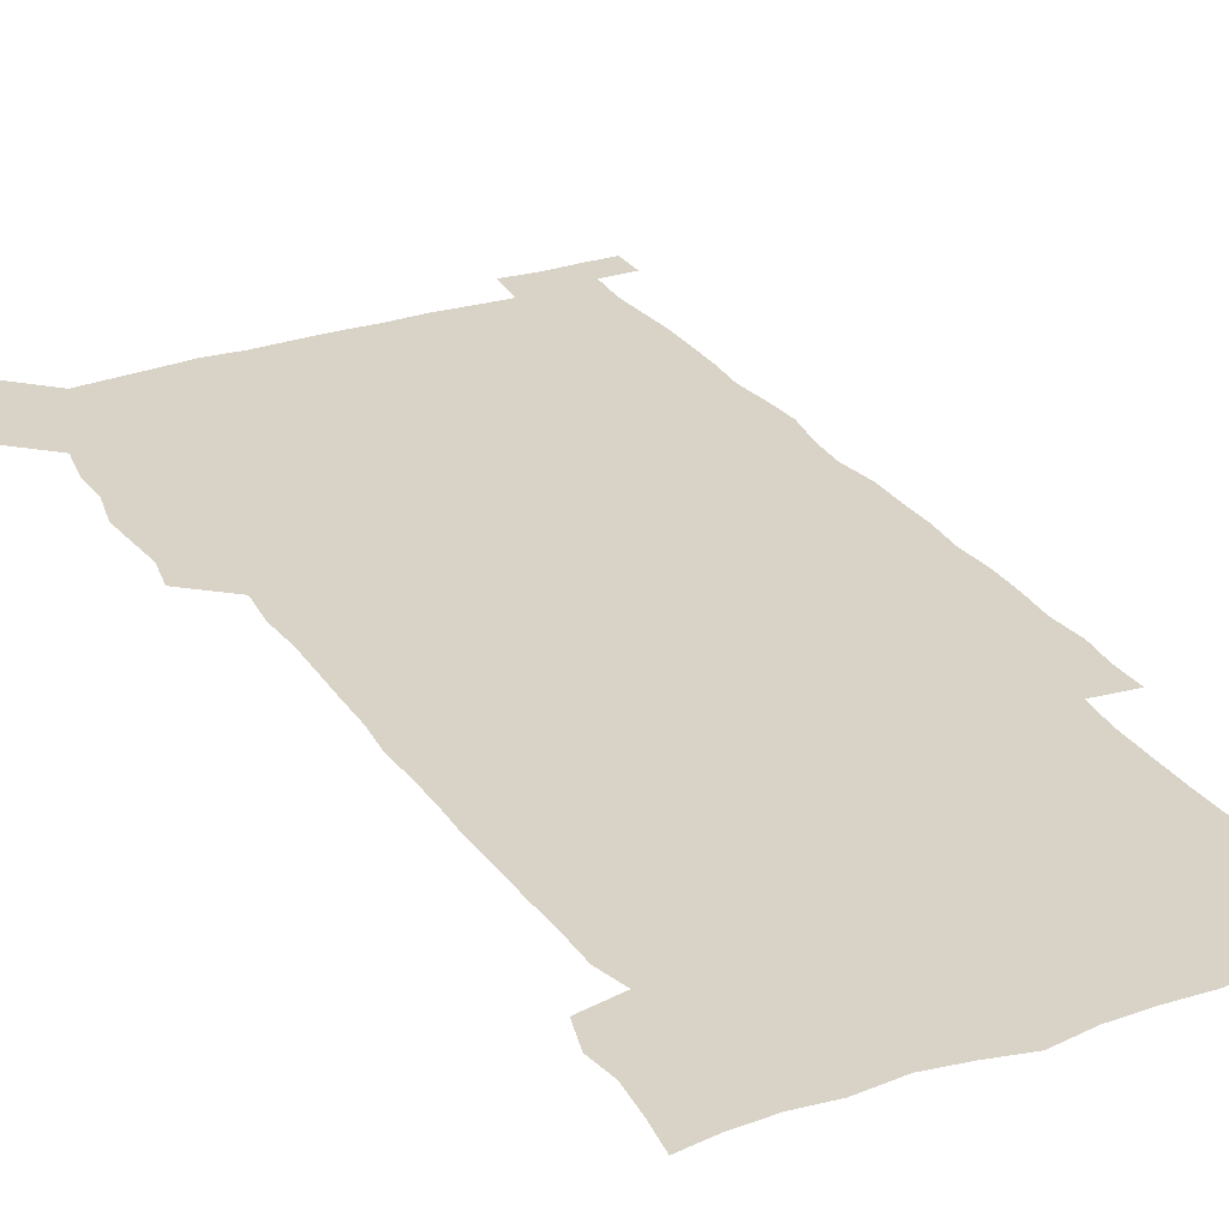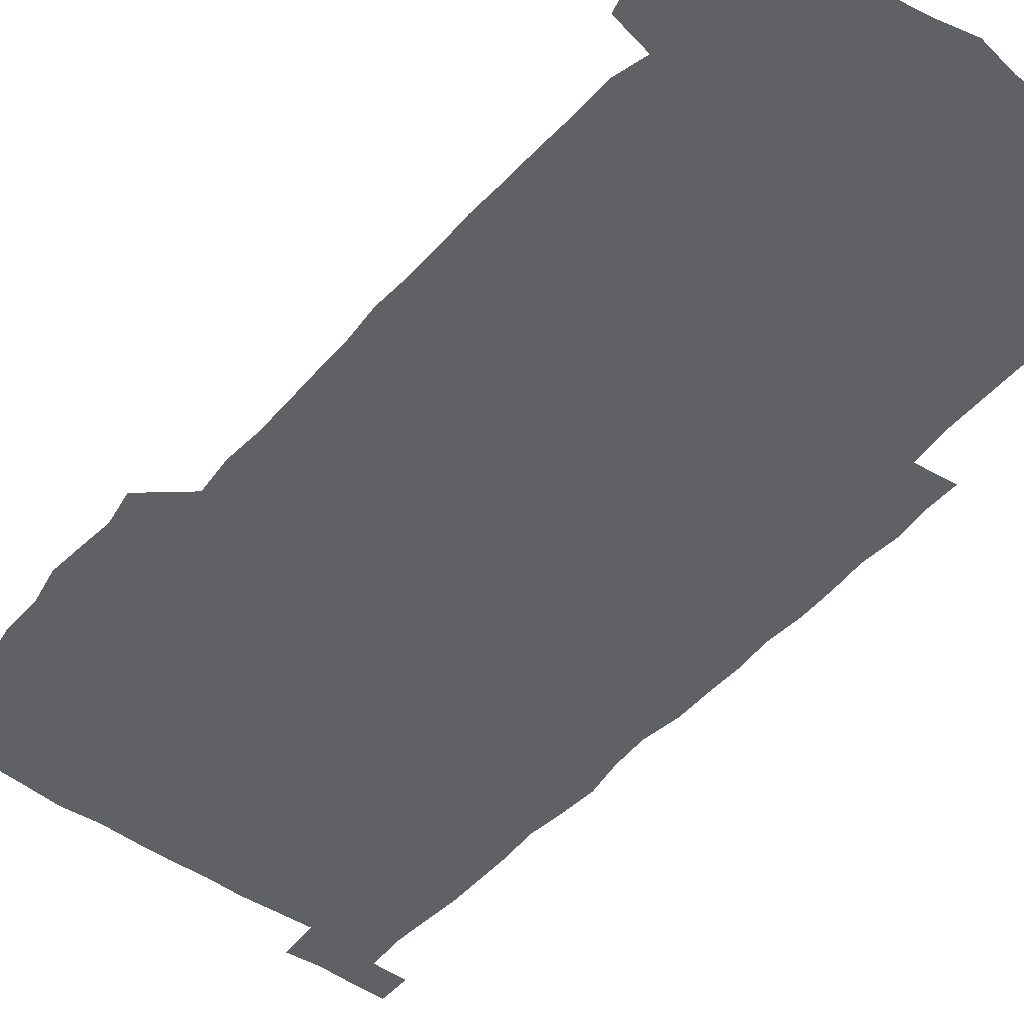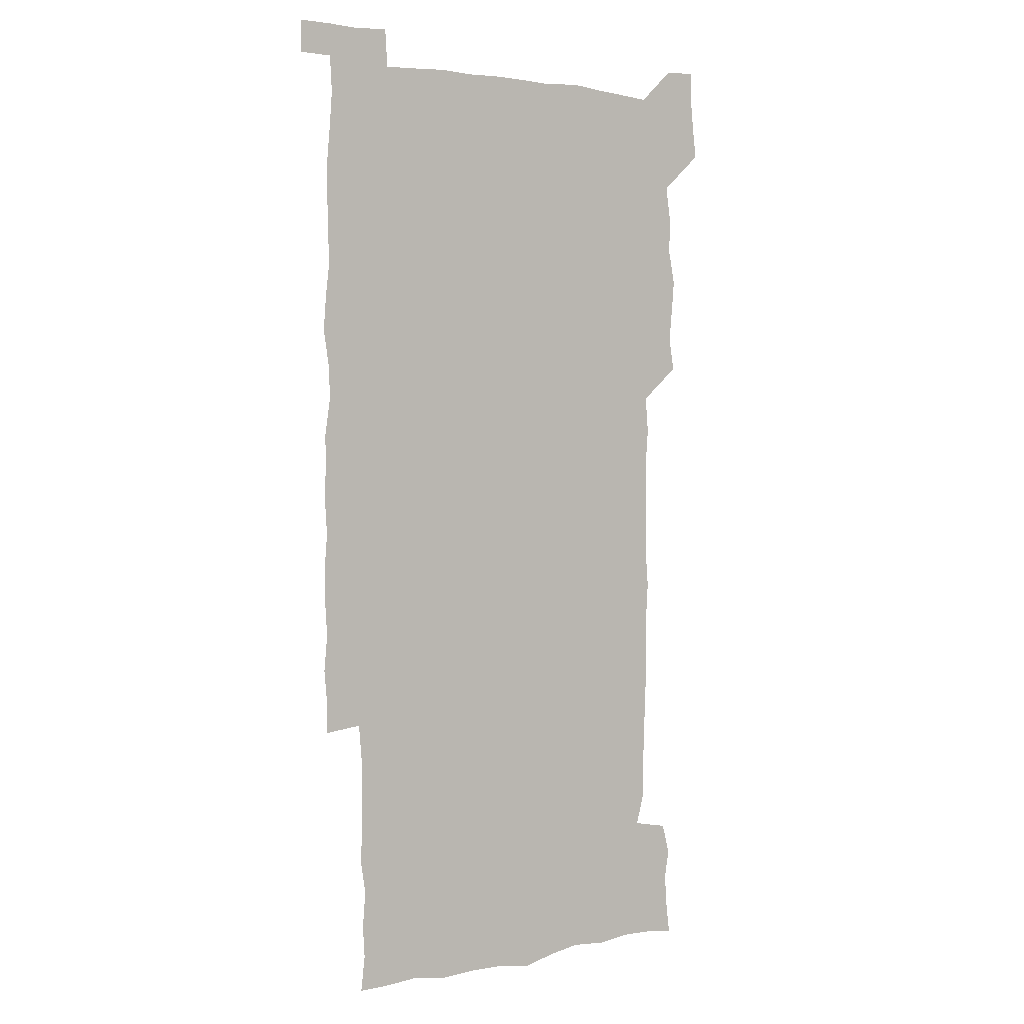
<metadata>
{"format":"obj","ext":"obj","renderer":"f3d","projection":"perspective","resolution":1024,"background":"white","views":[{"elev":28.2,"azim":-27.2,"up":"+Z"},{"elev":-48.3,"azim":-38.7,"up":"+Z"},{"elev":2.4,"azim":144.4,"up":"+Y"}]}
</metadata>
<code>
v 447.2 558.7 0
v 448.8 572 0
v 450.2 585.9 0
v 450 600.1 0
v 463 164.3 0
v 464.7 178.2 0
v 465.7 193 0
v 463.6 205.5 0
v 467.2 219.1 0
v 461.4 451.2 0
v 463.9 465.6 0
v 462.5 480.1 0
v 461.2 494.5 0
v 464.3 510.1 0
v 463.8 525.6 0
v 466.2 541.6 0
v 465.6 556.7 0
v 466.3 570.8 0
v 466.2 585 0
v 465.1 599.5 0
v 477.2 166.3 0
v 480.9 181.2 0
v 483.9 195.9 0
v 481 207.8 0
v 484.1 222.4 0
v 480.7 235.2 0
v 480.5 251.1 0
v 479.7 266.5 0
v 479.4 282.3 0
v 478.6 297.6 0
v 478.9 313 0
v 478.6 328 0
v 477.7 342.6 0
v 478.9 357.8 0
v 478.8 373 0
v 479 388.6 0
v 479.1 404.4 0
v 477.9 420 0
v 479.2 436 0
v 478.7 451.1 0
v 480.7 466 0
v 478.7 480.8 0
v 481 495.9 0
v 481.3 510.7 0
v 480 525.6 0
v 482.6 540.6 0
v 481.5 555.8 0
v 481.1 570.4 0
v 481.2 584.3 0
v 492.1 166.8 0
v 495.6 181.9 0
v 495.8 195.2 0
v 496.6 209.5 0
v 498.4 225.3 0
v 495.7 238.5 0
v 497.8 255.2 0
v 496.9 270 0
v 497.5 285.6 0
v 497.5 300.6 0
v 496.6 315.3 0
v 496.3 330.2 0
v 496.4 345.3 0
v 495.9 360.1 0
v 496.8 375.6 0
v 496.9 390.7 0
v 496.2 405.6 0
v 496.4 420.9 0
v 496.2 436.1 0
v 495.6 451.1 0
v 496.6 466.2 0
v 497.1 481.2 0
v 496.5 496 0
v 497.5 510.8 0
v 497.1 525.7 0
v 497.5 540.3 0
v 498.3 554.5 0
v 496.6 570.1 0
v 495.3 585.3 0
v 506.1 165 0
v 509.6 181.1 0
v 509.6 194.9 0
v 514.4 214 0
v 514 227.8 0
v 513.1 242 0
v 512.5 256.3 0
v 512.5 271.4 0
v 513.5 287.2 0
v 512 301.2 0
v 511.7 316.1 0
v 512.2 331.4 0
v 510.8 345.8 0
v 511.5 360.9 0
v 513.1 377 0
v 512.5 391.4 0
v 512.1 406.2 0
v 511.5 421 0
v 512.2 436.3 0
v 512.5 451.4 0
v 512.3 466.3 0
v 512.7 481.2 0
v 512.3 496 0
v 512 510.8 0
v 512.2 525.6 0
v 512.2 540.2 0
v 512.5 554.7 0
v 511.8 569.5 0
v 509.8 586.3 0
v 523.4 166.4 0
v 525 181.4 0
v 527.2 198.7 0
v 528.4 214.6 0
v 527.6 227.5 0
v 529.1 243.9 0
v 527.3 257 0
v 527.5 272.2 0
v 527.5 287.1 0
v 527.2 301.8 0
v 526.2 316.2 0
v 527.7 332.5 0
v 527.7 347.2 0
v 526.6 361.6 0
v 526.9 376.5 0
v 527.4 391.7 0
v 527.1 406.3 0
v 527.3 421.2 0
v 526.1 436.1 0
v 527.2 451.5 0
v 527.3 466.3 0
v 527.3 481.1 0
v 527.4 495.9 0
v 527.1 510.7 0
v 526.9 525.4 0
v 527.8 539.8 0
v 527.1 554.8 0
v 526.3 570.2 0
v 524.1 587.6 0
v 538.2 163.9 0
v 541.1 183.4 0
v 541.7 198.4 0
v 541.9 213 0
v 542.6 229 0
v 542.6 243.4 0
v 541.9 257.1 0
v 542.3 272 0
v 542.4 287.4 0
v 542 302.2 0
v 541.7 317 0
v 541.8 332 0
v 542 347.3 0
v 541.8 361.9 0
v 541.7 376.7 0
v 541.6 391.4 0
v 540.9 405.6 0
v 542.4 421.8 0
v 541.6 436.4 0
v 542 451.5 0
v 541.9 466.3 0
v 541 481.2 0
v 542 496.1 0
v 541.7 510.8 0
v 542.5 525.3 0
v 541.8 540.7 0
v 541.7 555.1 0
v 541.2 570.2 0
v 540.1 586.2 0
v 553.2 160.4 0
v 555.4 181.5 0
v 555.9 196.9 0
v 556.4 213 0
v 556.8 228.8 0
v 556.6 242.9 0
v 557 257.9 0
v 556.5 271.2 0
v 557 288.6 0
v 556.5 302.3 0
v 556.3 317 0
v 556.3 331.9 0
v 556.3 346.9 0
v 556.3 361.9 0
v 556.3 376.7 0
v 556.3 391.3 0
v 556.5 406.7 0
v 556.7 421.6 0
v 556.5 436.5 0
v 556.7 451.6 0
v 556.8 466.3 0
v 556.3 481.2 0
v 556.9 496 0
v 556.5 510.8 0
v 556.6 525.4 0
v 556.6 540.3 0
v 556.5 555.2 0
v 556.3 570 0
v 555.1 586.7 0
v 569.4 163 0
v 570.7 182.5 0
v 571 198.5 0
v 571.2 214.7 0
v 571.1 228.2 0
v 571.1 244.1 0
v 571 257.7 0
v 570.8 271.3 0
v 571 288.5 0
v 571.3 302.7 0
v 571.1 317.2 0
v 571.1 332.5 0
v 571 347.1 0
v 570.8 362.1 0
v 570.5 376 0
v 571.4 392.2 0
v 571.3 406.8 0
v 571.3 421.4 0
v 571.1 436.3 0
v 571.2 451.1 0
v 571.3 466.5 0
v 571.3 481.2 0
v 571.3 496 0
v 571.2 510.7 0
v 571.1 525.7 0
v 571.4 539.9 0
v 571.1 555.8 0
v 571.1 570.4 0
v 570.3 586.9 0
v 585.6 163.3 0
v 585.5 182.4 0
v 586 196.7 0
v 585.7 213.1 0
v 585.5 228.7 0
v 585.8 242.7 0
v 585.3 257.7 0
v 585.5 271.5 0
v 586.2 286.3 0
v 585.8 302.8 0
v 585.7 317.1 0
v 585.6 332.4 0
v 585.6 347.3 0
v 585.4 362.5 0
v 585.7 377.5 0
v 585.7 392.1 0
v 585.6 407.2 0
v 585.9 421.5 0
v 585.9 436.4 0
v 585.8 451.2 0
v 585.8 466.2 0
v 586 481.1 0
v 585.9 496 0
v 585.9 510.8 0
v 585.9 525.5 0
v 586 540.6 0
v 586.3 555 0
v 586.2 570.3 0
v 585.8 586.3 0
v 601.5 162.5 0
v 600.7 180.2 0
v 600.8 196.3 0
v 600 214.1 0
v 600.3 227.9 0
v 600.3 242.5 0
v 600.2 257.3 0
v 599.9 273.2 0
v 600.9 286.2 0
v 600.2 302.9 0
v 600.2 317.3 0
v 600.4 331.6 0
v 600 348 0
v 599.9 362.8 0
v 600 377.4 0
v 600.1 392.1 0
v 600.5 406.8 0
v 600.3 421.8 0
v 600.3 436.4 0
v 600.4 451.1 0
v 600.7 465.6 0
v 600.7 481 0
v 600.6 496 0
v 600.5 510.7 0
v 600.7 525.6 0
v 600.7 540.3 0
v 601.1 555.4 0
v 601.1 570.2 0
v 601.1 586.8 0
v 616.7 165 0
v 614.8 184 0
v 616 196.2 0
v 614.8 212.6 0
v 614.8 227.3 0
v 615.3 241.6 0
v 615.3 256.5 0
v 615 272.2 0
v 615.2 286.9 0
v 614.2 303.5 0
v 614.8 317.4 0
v 614.5 332.6 0
v 614.8 347.2 0
v 614.5 362.4 0
v 614.6 377.1 0
v 614.7 391.9 0
v 614.7 406.8 0
v 615 421.5 0
v 614.8 436.3 0
v 615.3 451.1 0
v 614.8 467.2 0
v 615.6 481.5 0
v 615.2 496.1 0
v 615.3 510.8 0
v 615.4 525.6 0
v 614.8 539.8 0
v 615.9 555.6 0
v 615.8 569.7 0
v 616.3 585.9 0
v 632.5 163.9 0
v 629.9 181.5 0
v 630.5 195.2 0
v 629.6 211.2 0
v 629.4 226.4 0
v 630.1 240.7 0
v 630.1 256 0
v 629.8 271.9 0
v 629.8 287.4 0
v 628.4 303.1 0
v 629.5 317 0
v 629.4 331.9 0
v 629.1 347.1 0
v 629.4 361.7 0
v 628.8 376.9 0
v 629.3 391.5 0
v 629.8 406.3 0
v 630.3 421.1 0
v 629.9 436.3 0
v 629.8 451.4 0
v 628.8 466.6 0
v 630.6 481.2 0
v 630.3 496 0
v 631.4 511.1 0
v 630.7 525.9 0
v 630.2 540.6 0
v 630.7 555.5 0
v 630.6 570 0
v 631.3 585.1 0
v 632.3 602 0
v 646.6 163.7 0
v 644.7 179.3 0
v 645.6 192.8 0
v 644.3 209.1 0
v 646.5 222.7 0
v 646 238 0
v 645.9 253.5 0
v 646 269.8 0
v 647.3 285.9 0
v 645.1 301.5 0
v 644.9 316.3 0
v 643.7 331.4 0
v 644.9 345.9 0
v 644.2 361.1 0
v 645.2 375.6 0
v 645.4 390.6 0
v 646.2 405.4 0
v 645.4 420.7 0
v 645.8 435.6 0
v 645.4 451.1 0
v 645.4 466.4 0
v 644.3 481.2 0
v 645.1 495.6 0
v 646.7 511.1 0
v 645.8 526.1 0
v 644.7 540.6 0
v 646.4 555.8 0
v 645 570.3 0
v 645.5 585 0
v 646.7 600.7 0
v 664.4 284 0
v 664.1 298.1 0
v 665.4 312.2 0
v 663.9 327.7 0
v 664.8 342.6 0
v 665 357.9 0
v 663.8 373.5 0
v 664.7 388.6 0
v 664.3 403.6 0
v 664.4 418.5 0
v 661.9 434.9 0
v 662.7 450.2 0
v 665 465.1 0
v 663.8 480.4 0
v 662 495.8 0
v 662.9 511.1 0
v 662.9 526.2 0
v 662.8 541.4 0
v 661.5 556.4 0
v 660.4 571.2 0
v 661.3 587 0
v 661.6 601.1 0
v 676.1 587 0
v 676.2 601.1 0
f 16 17 1
f 1 17 2
f 17 18 2
f 2 18 3
f 18 19 3
f 3 19 4
f 19 20 4
f 5 21 6
f 21 22 6
f 6 22 7
f 22 23 7
f 7 23 8
f 23 24 8
f 8 24 9
f 24 25 9
f 39 40 10
f 10 40 11
f 40 41 11
f 11 41 12
f 41 42 12
f 12 42 13
f 42 43 13
f 13 43 14
f 43 44 14
f 14 44 15
f 44 45 15
f 15 45 16
f 45 46 16
f 16 46 17
f 46 47 17
f 17 47 18
f 47 48 18
f 18 48 19
f 48 49 19
f 19 49 20
f 21 50 22
f 50 51 22
f 22 51 23
f 51 52 23
f 23 52 24
f 52 53 24
f 24 53 25
f 53 54 25
f 25 54 26
f 54 55 26
f 26 55 27
f 55 56 27
f 27 56 28
f 56 57 28
f 28 57 29
f 57 58 29
f 29 58 30
f 58 59 30
f 30 59 31
f 59 60 31
f 31 60 32
f 60 61 32
f 32 61 33
f 61 62 33
f 33 62 34
f 62 63 34
f 34 63 35
f 63 64 35
f 35 64 36
f 64 65 36
f 36 65 37
f 65 66 37
f 37 66 38
f 66 67 38
f 38 67 39
f 67 68 39
f 39 68 40
f 68 69 40
f 40 69 41
f 69 70 41
f 41 70 42
f 70 71 42
f 42 71 43
f 71 72 43
f 43 72 44
f 72 73 44
f 44 73 45
f 73 74 45
f 45 74 46
f 74 75 46
f 46 75 47
f 75 76 47
f 47 76 48
f 76 77 48
f 48 77 49
f 77 78 49
f 50 79 51
f 79 80 51
f 51 80 52
f 80 81 52
f 52 81 53
f 81 82 53
f 53 82 54
f 82 83 54
f 54 83 55
f 83 84 55
f 55 84 56
f 84 85 56
f 56 85 57
f 85 86 57
f 57 86 58
f 86 87 58
f 58 87 59
f 87 88 59
f 59 88 60
f 88 89 60
f 60 89 61
f 89 90 61
f 61 90 62
f 90 91 62
f 62 91 63
f 91 92 63
f 63 92 64
f 92 93 64
f 64 93 65
f 93 94 65
f 65 94 66
f 94 95 66
f 66 95 67
f 95 96 67
f 67 96 68
f 96 97 68
f 68 97 69
f 97 98 69
f 69 98 70
f 98 99 70
f 70 99 71
f 99 100 71
f 71 100 72
f 100 101 72
f 72 101 73
f 101 102 73
f 73 102 74
f 102 103 74
f 74 103 75
f 103 104 75
f 75 104 76
f 104 105 76
f 76 105 77
f 105 106 77
f 77 106 78
f 106 107 78
f 79 108 80
f 108 109 80
f 80 109 81
f 109 110 81
f 81 110 82
f 110 111 82
f 82 111 83
f 111 112 83
f 83 112 84
f 112 113 84
f 84 113 85
f 113 114 85
f 85 114 86
f 114 115 86
f 86 115 87
f 115 116 87
f 87 116 88
f 116 117 88
f 88 117 89
f 117 118 89
f 89 118 90
f 118 119 90
f 90 119 91
f 119 120 91
f 91 120 92
f 120 121 92
f 92 121 93
f 121 122 93
f 93 122 94
f 122 123 94
f 94 123 95
f 123 124 95
f 95 124 96
f 124 125 96
f 96 125 97
f 125 126 97
f 97 126 98
f 126 127 98
f 98 127 99
f 127 128 99
f 99 128 100
f 128 129 100
f 100 129 101
f 129 130 101
f 101 130 102
f 130 131 102
f 102 131 103
f 131 132 103
f 103 132 104
f 132 133 104
f 104 133 105
f 133 134 105
f 105 134 106
f 134 135 106
f 106 135 107
f 135 136 107
f 108 137 109
f 137 138 109
f 109 138 110
f 138 139 110
f 110 139 111
f 139 140 111
f 111 140 112
f 140 141 112
f 112 141 113
f 141 142 113
f 113 142 114
f 142 143 114
f 114 143 115
f 143 144 115
f 115 144 116
f 144 145 116
f 116 145 117
f 145 146 117
f 117 146 118
f 146 147 118
f 118 147 119
f 147 148 119
f 119 148 120
f 148 149 120
f 120 149 121
f 149 150 121
f 121 150 122
f 150 151 122
f 122 151 123
f 151 152 123
f 123 152 124
f 152 153 124
f 124 153 125
f 153 154 125
f 125 154 126
f 154 155 126
f 126 155 127
f 155 156 127
f 127 156 128
f 156 157 128
f 128 157 129
f 157 158 129
f 129 158 130
f 158 159 130
f 130 159 131
f 159 160 131
f 131 160 132
f 160 161 132
f 132 161 133
f 161 162 133
f 133 162 134
f 162 163 134
f 134 163 135
f 163 164 135
f 135 164 136
f 164 165 136
f 137 166 138
f 166 167 138
f 138 167 139
f 167 168 139
f 139 168 140
f 168 169 140
f 140 169 141
f 169 170 141
f 141 170 142
f 170 171 142
f 142 171 143
f 171 172 143
f 143 172 144
f 172 173 144
f 144 173 145
f 173 174 145
f 145 174 146
f 174 175 146
f 146 175 147
f 175 176 147
f 147 176 148
f 176 177 148
f 148 177 149
f 177 178 149
f 149 178 150
f 178 179 150
f 150 179 151
f 179 180 151
f 151 180 152
f 180 181 152
f 152 181 153
f 181 182 153
f 153 182 154
f 182 183 154
f 154 183 155
f 183 184 155
f 155 184 156
f 184 185 156
f 156 185 157
f 185 186 157
f 157 186 158
f 186 187 158
f 158 187 159
f 187 188 159
f 159 188 160
f 188 189 160
f 160 189 161
f 189 190 161
f 161 190 162
f 190 191 162
f 162 191 163
f 191 192 163
f 163 192 164
f 192 193 164
f 164 193 165
f 193 194 165
f 166 195 167
f 195 196 167
f 167 196 168
f 196 197 168
f 168 197 169
f 197 198 169
f 169 198 170
f 198 199 170
f 170 199 171
f 199 200 171
f 171 200 172
f 200 201 172
f 172 201 173
f 201 202 173
f 173 202 174
f 202 203 174
f 174 203 175
f 203 204 175
f 175 204 176
f 204 205 176
f 176 205 177
f 205 206 177
f 177 206 178
f 206 207 178
f 178 207 179
f 207 208 179
f 179 208 180
f 208 209 180
f 180 209 181
f 209 210 181
f 181 210 182
f 210 211 182
f 182 211 183
f 211 212 183
f 183 212 184
f 212 213 184
f 184 213 185
f 213 214 185
f 185 214 186
f 214 215 186
f 186 215 187
f 215 216 187
f 187 216 188
f 216 217 188
f 188 217 189
f 217 218 189
f 189 218 190
f 218 219 190
f 190 219 191
f 219 220 191
f 191 220 192
f 220 221 192
f 192 221 193
f 221 222 193
f 193 222 194
f 222 223 194
f 195 224 196
f 224 225 196
f 196 225 197
f 225 226 197
f 197 226 198
f 226 227 198
f 198 227 199
f 227 228 199
f 199 228 200
f 228 229 200
f 200 229 201
f 229 230 201
f 201 230 202
f 230 231 202
f 202 231 203
f 231 232 203
f 203 232 204
f 232 233 204
f 204 233 205
f 233 234 205
f 205 234 206
f 234 235 206
f 206 235 207
f 235 236 207
f 207 236 208
f 236 237 208
f 208 237 209
f 237 238 209
f 209 238 210
f 238 239 210
f 210 239 211
f 239 240 211
f 211 240 212
f 240 241 212
f 212 241 213
f 241 242 213
f 213 242 214
f 242 243 214
f 214 243 215
f 243 244 215
f 215 244 216
f 244 245 216
f 216 245 217
f 245 246 217
f 217 246 218
f 246 247 218
f 218 247 219
f 247 248 219
f 219 248 220
f 248 249 220
f 220 249 221
f 249 250 221
f 221 250 222
f 250 251 222
f 222 251 223
f 251 252 223
f 224 253 225
f 253 254 225
f 225 254 226
f 254 255 226
f 226 255 227
f 255 256 227
f 227 256 228
f 256 257 228
f 228 257 229
f 257 258 229
f 229 258 230
f 258 259 230
f 230 259 231
f 259 260 231
f 231 260 232
f 260 261 232
f 232 261 233
f 261 262 233
f 233 262 234
f 262 263 234
f 234 263 235
f 263 264 235
f 235 264 236
f 264 265 236
f 236 265 237
f 265 266 237
f 237 266 238
f 266 267 238
f 238 267 239
f 267 268 239
f 239 268 240
f 268 269 240
f 240 269 241
f 269 270 241
f 241 270 242
f 270 271 242
f 242 271 243
f 271 272 243
f 243 272 244
f 272 273 244
f 244 273 245
f 273 274 245
f 245 274 246
f 274 275 246
f 246 275 247
f 275 276 247
f 247 276 248
f 276 277 248
f 248 277 249
f 277 278 249
f 249 278 250
f 278 279 250
f 250 279 251
f 279 280 251
f 251 280 252
f 280 281 252
f 253 282 254
f 282 283 254
f 254 283 255
f 283 284 255
f 255 284 256
f 284 285 256
f 256 285 257
f 285 286 257
f 257 286 258
f 286 287 258
f 258 287 259
f 287 288 259
f 259 288 260
f 288 289 260
f 260 289 261
f 289 290 261
f 261 290 262
f 290 291 262
f 262 291 263
f 291 292 263
f 263 292 264
f 292 293 264
f 264 293 265
f 293 294 265
f 265 294 266
f 294 295 266
f 266 295 267
f 295 296 267
f 267 296 268
f 296 297 268
f 268 297 269
f 297 298 269
f 269 298 270
f 298 299 270
f 270 299 271
f 299 300 271
f 271 300 272
f 300 301 272
f 272 301 273
f 301 302 273
f 273 302 274
f 302 303 274
f 274 303 275
f 303 304 275
f 275 304 276
f 304 305 276
f 276 305 277
f 305 306 277
f 277 306 278
f 306 307 278
f 278 307 279
f 307 308 279
f 279 308 280
f 308 309 280
f 280 309 281
f 309 310 281
f 282 311 283
f 311 312 283
f 283 312 284
f 312 313 284
f 284 313 285
f 313 314 285
f 285 314 286
f 314 315 286
f 286 315 287
f 315 316 287
f 287 316 288
f 316 317 288
f 288 317 289
f 317 318 289
f 289 318 290
f 318 319 290
f 290 319 291
f 319 320 291
f 291 320 292
f 320 321 292
f 292 321 293
f 321 322 293
f 293 322 294
f 322 323 294
f 294 323 295
f 323 324 295
f 295 324 296
f 324 325 296
f 296 325 297
f 325 326 297
f 297 326 298
f 326 327 298
f 298 327 299
f 327 328 299
f 299 328 300
f 328 329 300
f 300 329 301
f 329 330 301
f 301 330 302
f 330 331 302
f 302 331 303
f 331 332 303
f 303 332 304
f 332 333 304
f 304 333 305
f 333 334 305
f 305 334 306
f 334 335 306
f 306 335 307
f 335 336 307
f 307 336 308
f 336 337 308
f 308 337 309
f 337 338 309
f 309 338 310
f 338 339 310
f 311 341 312
f 341 342 312
f 312 342 313
f 342 343 313
f 313 343 314
f 343 344 314
f 314 344 315
f 344 345 315
f 315 345 316
f 345 346 316
f 316 346 317
f 346 347 317
f 317 347 318
f 347 348 318
f 318 348 319
f 348 349 319
f 319 349 320
f 349 350 320
f 320 350 321
f 350 351 321
f 321 351 322
f 351 352 322
f 322 352 323
f 352 353 323
f 323 353 324
f 353 354 324
f 324 354 325
f 354 355 325
f 325 355 326
f 355 356 326
f 326 356 327
f 356 357 327
f 327 357 328
f 357 358 328
f 328 358 329
f 358 359 329
f 329 359 330
f 359 360 330
f 330 360 331
f 360 361 331
f 331 361 332
f 361 362 332
f 332 362 333
f 362 363 333
f 333 363 334
f 363 364 334
f 334 364 335
f 364 365 335
f 335 365 336
f 365 366 336
f 336 366 337
f 366 367 337
f 337 367 338
f 367 368 338
f 338 368 339
f 368 369 339
f 339 369 340
f 369 370 340
f 349 371 350
f 371 372 350
f 350 372 351
f 372 373 351
f 351 373 352
f 373 374 352
f 352 374 353
f 374 375 353
f 353 375 354
f 375 376 354
f 354 376 355
f 376 377 355
f 355 377 356
f 377 378 356
f 356 378 357
f 378 379 357
f 357 379 358
f 379 380 358
f 358 380 359
f 380 381 359
f 359 381 360
f 381 382 360
f 360 382 361
f 382 383 361
f 361 383 362
f 383 384 362
f 362 384 363
f 384 385 363
f 363 385 364
f 385 386 364
f 364 386 365
f 386 387 365
f 365 387 366
f 387 388 366
f 366 388 367
f 388 389 367
f 367 389 368
f 389 390 368
f 368 390 369
f 390 391 369
f 369 391 370
f 391 392 370
f 391 393 392
f 393 394 392

</code>
